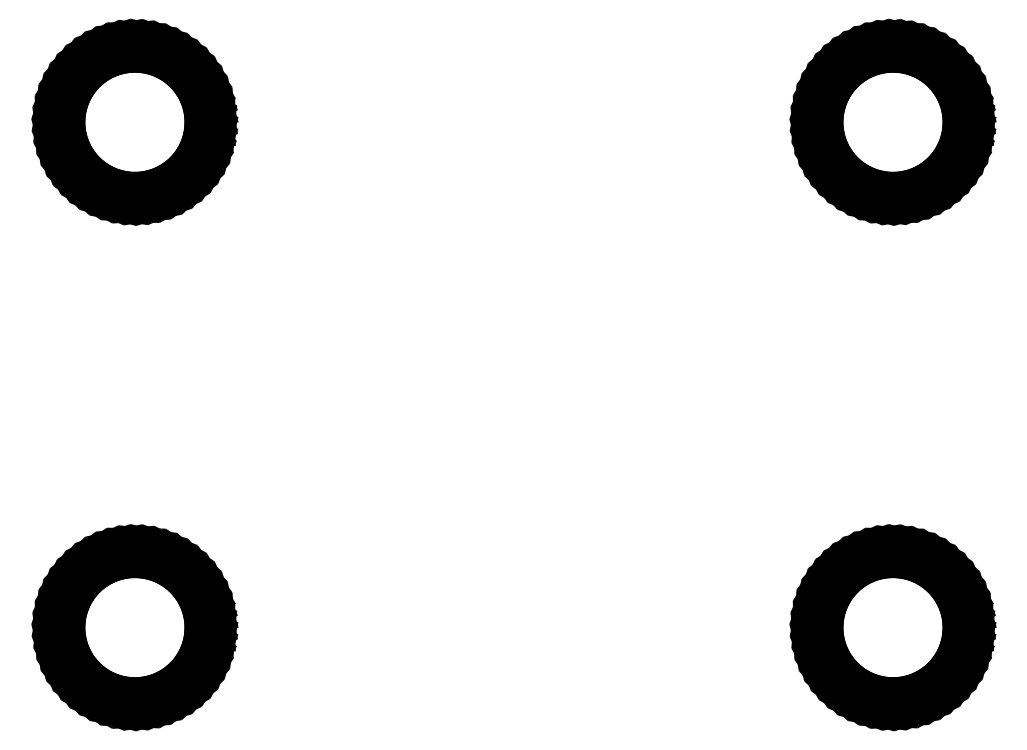
<metadata>
{"format":"dxf","ext":"dxf","renderer":"ezdxf+matplotlib","layout":"modelspace","background":"white","min_lineweight":24,"dpi":150}
</metadata>
<code>
0
SECTION
2
ENTITIES
0
LINE
8
BLACK
10
0.00865
20
0.1178
11
0.02213
21
0.116
0
LINE
8
BLACK
10
0.02213
20
0.116
11
0.03532
21
0.1127
0
LINE
8
BLACK
10
0.03532
20
0.1127
11
0.04804
21
0.1079
0
LINE
8
BLACK
10
0.04804
20
0.1079
11
0.06012
21
0.1017
0
LINE
8
BLACK
10
0.06012
20
0.1017
11
0.07141
21
0.09408
0
LINE
8
BLACK
10
0.07141
20
0.09408
11
0.08175
21
0.08525
0
LINE
8
BLACK
10
0.08175
20
0.08525
11
0.09101
21
0.07529
0
LINE
8
BLACK
10
0.09101
20
0.07529
11
0.09906
21
0.06433
0
LINE
8
BLACK
10
0.09906
20
0.06433
11
0.1058
21
0.05252
0
LINE
8
BLACK
10
0.1058
20
0.05252
11
0.1111
21
0.04001
0
LINE
8
BLACK
10
0.1111
20
0.04001
11
0.115
21
0.02697
0
LINE
8
BLACK
10
0.115
20
0.02697
11
0.1173
21
0.01358
0
LINE
8
BLACK
10
0.1173
20
0.01358
11
0.1181
21
0
0
LINE
8
BLACK
10
0.1181
20
0
11
0.1179
21
-0.007416
0
LINE
8
BLACK
10
0.1179
20
-0.007416
11
0.1162
21
-0.02092
0
LINE
8
BLACK
10
0.1162
20
-0.02092
11
0.1131
21
-0.03414
0
LINE
8
BLACK
10
0.1131
20
-0.03414
11
0.1084
21
-0.04691
0
LINE
8
BLACK
10
0.1084
20
-0.04691
11
0.1023
21
-0.05906
0
LINE
8
BLACK
10
0.1023
20
-0.05906
11
0.09482
21
-0.07042
0
LINE
8
BLACK
10
0.09482
20
-0.07042
11
0.0861
21
-0.08085
0
LINE
8
BLACK
10
0.0861
20
-0.08085
11
0.07624
21
-0.09021
0
LINE
8
BLACK
10
0.07624
20
-0.09021
11
0.06536
21
-0.09838
0
LINE
8
BLACK
10
0.06536
20
-0.09838
11
0.05362
21
-0.1052
0
LINE
8
BLACK
10
0.05362
20
-0.1052
11
0.04117
21
-0.1107
0
LINE
8
BLACK
10
0.04117
20
-0.1107
11
0.02817
21
-0.1147
0
LINE
8
BLACK
10
0.02817
20
-0.1147
11
0.0148
21
-0.1172
0
LINE
8
BLACK
10
0.0148
20
-0.1172
11
0.001237
21
-0.1181
0
LINE
8
BLACK
10
0.001237
20
-0.1181
11
-0.01235
21
-0.1175
0
LINE
8
BLACK
10
-0.01235
20
-0.1175
11
-0.02576
21
-0.1153
0
LINE
8
BLACK
10
-0.02576
20
-0.1153
11
-0.03884
21
-0.1115
0
LINE
8
BLACK
10
-0.03884
20
-0.1115
11
-0.05141
21
-0.1063
0
LINE
8
BLACK
10
-0.05141
20
-0.1063
11
-0.06329
21
-0.09972
0
LINE
8
BLACK
10
-0.06329
20
-0.09972
11
-0.07433
21
-0.09179
0
LINE
8
BLACK
10
-0.07433
20
-0.09179
11
-0.08439
21
-0.08264
0
LINE
8
BLACK
10
-0.08439
20
-0.08264
11
-0.09333
21
-0.07239
0
LINE
8
BLACK
10
-0.09333
20
-0.07239
11
-0.101
21
-0.06118
0
LINE
8
BLACK
10
-0.101
20
-0.06118
11
-0.1074
21
-0.04917
0
LINE
8
BLACK
10
-0.1074
20
-0.04917
11
-0.1123
21
-0.0365
0
LINE
8
BLACK
10
-0.1123
20
-0.0365
11
-0.1158
21
-0.02335
0
LINE
8
BLACK
10
-0.1158
20
-0.02335
11
-0.1177
21
-0.009883
0
LINE
8
BLACK
10
-0.1177
20
-0.009883
11
-0.1181
21
0.00371
0
LINE
8
BLACK
10
-0.1181
20
0.00371
11
-0.1168
21
0.01725
0
LINE
8
BLACK
10
-0.1168
20
0.01725
11
-0.1141
21
0.03057
0
LINE
8
BLACK
10
-0.1141
20
0.03057
11
-0.1098
21
0.04348
0
LINE
8
BLACK
10
-0.1098
20
0.04348
11
-0.1041
21
0.05581
0
LINE
8
BLACK
10
-0.1041
20
0.05581
11
-0.09699
21
0.06741
0
LINE
8
BLACK
10
-0.09699
20
0.06741
11
-0.0886
21
0.07811
0
LINE
8
BLACK
10
-0.0886
20
0.07811
11
-0.07903
21
0.08777
0
LINE
8
BLACK
10
-0.07903
20
0.08777
11
-0.06842
21
0.09627
0
LINE
8
BLACK
10
-0.06842
20
0.09627
11
-0.0569
21
0.1035
0
LINE
8
BLACK
10
-0.0569
20
0.1035
11
-0.04463
21
0.1094
0
LINE
8
BLACK
10
-0.04463
20
0.1094
11
-0.03176
21
0.1138
0
LINE
8
BLACK
10
-0.03176
20
0.1138
11
-0.01848
21
0.1167
0
LINE
8
BLACK
10
-0.01848
20
0.1167
11
-0.004946
21
0.118
0
LINE
8
BLACK
10
-0.004946
20
0.118
11
0.00865
21
0.1178
0
LINE
8
BLACK
10
1.209
20
0.1178
11
1.222
21
0.116
0
LINE
8
BLACK
10
1.222
20
0.116
11
1.235
21
0.1127
0
LINE
8
BLACK
10
1.235
20
0.1127
11
1.248
21
0.1079
0
LINE
8
BLACK
10
1.248
20
0.1079
11
1.26
21
0.1017
0
LINE
8
BLACK
10
1.26
20
0.1017
11
1.271
21
0.09408
0
LINE
8
BLACK
10
1.271
20
0.09408
11
1.282
21
0.08525
0
LINE
8
BLACK
10
1.282
20
0.08525
11
1.291
21
0.07529
0
LINE
8
BLACK
10
1.291
20
0.07529
11
1.299
21
0.06433
0
LINE
8
BLACK
10
1.299
20
0.06433
11
1.306
21
0.05252
0
LINE
8
BLACK
10
1.306
20
0.05252
11
1.311
21
0.04001
0
LINE
8
BLACK
10
1.311
20
0.04001
11
1.315
21
0.02697
0
LINE
8
BLACK
10
1.315
20
0.02697
11
1.317
21
0.01358
0
LINE
8
BLACK
10
1.317
20
0.01358
11
1.318
21
0
0
LINE
8
BLACK
10
1.318
20
0
11
1.318
21
-0.007416
0
LINE
8
BLACK
10
1.318
20
-0.007416
11
1.316
21
-0.02092
0
LINE
8
BLACK
10
1.316
20
-0.02092
11
1.313
21
-0.03414
0
LINE
8
BLACK
10
1.313
20
-0.03414
11
1.308
21
-0.04691
0
LINE
8
BLACK
10
1.308
20
-0.04691
11
1.302
21
-0.05906
0
LINE
8
BLACK
10
1.302
20
-0.05906
11
1.295
21
-0.07042
0
LINE
8
BLACK
10
1.295
20
-0.07042
11
1.286
21
-0.08085
0
LINE
8
BLACK
10
1.286
20
-0.08085
11
1.276
21
-0.09021
0
LINE
8
BLACK
10
1.276
20
-0.09021
11
1.265
21
-0.09838
0
LINE
8
BLACK
10
1.265
20
-0.09838
11
1.254
21
-0.1052
0
LINE
8
BLACK
10
1.254
20
-0.1052
11
1.241
21
-0.1107
0
LINE
8
BLACK
10
1.241
20
-0.1107
11
1.228
21
-0.1147
0
LINE
8
BLACK
10
1.228
20
-0.1147
11
1.215
21
-0.1172
0
LINE
8
BLACK
10
1.215
20
-0.1172
11
1.201
21
-0.1181
0
LINE
8
BLACK
10
1.201
20
-0.1181
11
1.188
21
-0.1175
0
LINE
8
BLACK
10
1.188
20
-0.1175
11
1.174
21
-0.1153
0
LINE
8
BLACK
10
1.174
20
-0.1153
11
1.161
21
-0.1115
0
LINE
8
BLACK
10
1.161
20
-0.1115
11
1.149
21
-0.1063
0
LINE
8
BLACK
10
1.149
20
-0.1063
11
1.137
21
-0.09972
0
LINE
8
BLACK
10
1.137
20
-0.09972
11
1.126
21
-0.09179
0
LINE
8
BLACK
10
1.126
20
-0.09179
11
1.116
21
-0.08264
0
LINE
8
BLACK
10
1.116
20
-0.08264
11
1.107
21
-0.07239
0
LINE
8
BLACK
10
1.107
20
-0.07239
11
1.099
21
-0.06118
0
LINE
8
BLACK
10
1.099
20
-0.06118
11
1.093
21
-0.04917
0
LINE
8
BLACK
10
1.093
20
-0.04917
11
1.088
21
-0.0365
0
LINE
8
BLACK
10
1.088
20
-0.0365
11
1.084
21
-0.02335
0
LINE
8
BLACK
10
1.084
20
-0.02335
11
1.082
21
-0.009883
0
LINE
8
BLACK
10
1.082
20
-0.009883
11
1.082
21
0.00371
0
LINE
8
BLACK
10
1.082
20
0.00371
11
1.083
21
0.01725
0
LINE
8
BLACK
10
1.083
20
0.01725
11
1.086
21
0.03057
0
LINE
8
BLACK
10
1.086
20
0.03057
11
1.09
21
0.04348
0
LINE
8
BLACK
10
1.09
20
0.04348
11
1.096
21
0.05581
0
LINE
8
BLACK
10
1.096
20
0.05581
11
1.103
21
0.06741
0
LINE
8
BLACK
10
1.103
20
0.06741
11
1.111
21
0.07811
0
LINE
8
BLACK
10
1.111
20
0.07811
11
1.121
21
0.08777
0
LINE
8
BLACK
10
1.121
20
0.08777
11
1.132
21
0.09627
0
LINE
8
BLACK
10
1.132
20
0.09627
11
1.143
21
0.1035
0
LINE
8
BLACK
10
1.143
20
0.1035
11
1.155
21
0.1094
0
LINE
8
BLACK
10
1.155
20
0.1094
11
1.168
21
0.1138
0
LINE
8
BLACK
10
1.168
20
0.1138
11
1.182
21
0.1167
0
LINE
8
BLACK
10
1.182
20
0.1167
11
1.195
21
0.118
0
LINE
8
BLACK
10
1.195
20
0.118
11
1.209
21
0.1178
0
LINE
8
BLACK
10
1.209
20
0.9178
11
1.222
21
0.916
0
LINE
8
BLACK
10
1.222
20
0.916
11
1.235
21
0.9127
0
LINE
8
BLACK
10
1.235
20
0.9127
11
1.248
21
0.9079
0
LINE
8
BLACK
10
1.248
20
0.9079
11
1.26
21
0.9017
0
LINE
8
BLACK
10
1.26
20
0.9017
11
1.271
21
0.8941
0
LINE
8
BLACK
10
1.271
20
0.8941
11
1.282
21
0.8852
0
LINE
8
BLACK
10
1.282
20
0.8852
11
1.291
21
0.8753
0
LINE
8
BLACK
10
1.291
20
0.8753
11
1.299
21
0.8643
0
LINE
8
BLACK
10
1.299
20
0.8643
11
1.306
21
0.8525
0
LINE
8
BLACK
10
1.306
20
0.8525
11
1.311
21
0.84
0
LINE
8
BLACK
10
1.311
20
0.84
11
1.315
21
0.827
0
LINE
8
BLACK
10
1.315
20
0.827
11
1.317
21
0.8136
0
LINE
8
BLACK
10
1.317
20
0.8136
11
1.318
21
0.8
0
LINE
8
BLACK
10
1.318
20
0.8
11
1.318
21
0.7926
0
LINE
8
BLACK
10
1.318
20
0.7926
11
1.316
21
0.7791
0
LINE
8
BLACK
10
1.316
20
0.7791
11
1.313
21
0.7659
0
LINE
8
BLACK
10
1.313
20
0.7659
11
1.308
21
0.7531
0
LINE
8
BLACK
10
1.308
20
0.7531
11
1.302
21
0.7409
0
LINE
8
BLACK
10
1.302
20
0.7409
11
1.295
21
0.7296
0
LINE
8
BLACK
10
1.295
20
0.7296
11
1.286
21
0.7191
0
LINE
8
BLACK
10
1.286
20
0.7191
11
1.276
21
0.7098
0
LINE
8
BLACK
10
1.276
20
0.7098
11
1.265
21
0.7016
0
LINE
8
BLACK
10
1.265
20
0.7016
11
1.254
21
0.6948
0
LINE
8
BLACK
10
1.254
20
0.6948
11
1.241
21
0.6893
0
LINE
8
BLACK
10
1.241
20
0.6893
11
1.228
21
0.6853
0
LINE
8
BLACK
10
1.228
20
0.6853
11
1.215
21
0.6828
0
LINE
8
BLACK
10
1.215
20
0.6828
11
1.201
21
0.6819
0
LINE
8
BLACK
10
1.201
20
0.6819
11
1.188
21
0.6825
0
LINE
8
BLACK
10
1.188
20
0.6825
11
1.174
21
0.6847
0
LINE
8
BLACK
10
1.174
20
0.6847
11
1.161
21
0.6885
0
LINE
8
BLACK
10
1.161
20
0.6885
11
1.149
21
0.6937
0
LINE
8
BLACK
10
1.149
20
0.6937
11
1.137
21
0.7003
0
LINE
8
BLACK
10
1.137
20
0.7003
11
1.126
21
0.7082
0
LINE
8
BLACK
10
1.126
20
0.7082
11
1.116
21
0.7174
0
LINE
8
BLACK
10
1.116
20
0.7174
11
1.107
21
0.7276
0
LINE
8
BLACK
10
1.107
20
0.7276
11
1.099
21
0.7388
0
LINE
8
BLACK
10
1.099
20
0.7388
11
1.093
21
0.7508
0
LINE
8
BLACK
10
1.093
20
0.7508
11
1.088
21
0.7635
0
LINE
8
BLACK
10
1.088
20
0.7635
11
1.084
21
0.7767
0
LINE
8
BLACK
10
1.084
20
0.7767
11
1.082
21
0.7901
0
LINE
8
BLACK
10
1.082
20
0.7901
11
1.082
21
0.8037
0
LINE
8
BLACK
10
1.082
20
0.8037
11
1.083
21
0.8173
0
LINE
8
BLACK
10
1.083
20
0.8173
11
1.086
21
0.8306
0
LINE
8
BLACK
10
1.086
20
0.8306
11
1.09
21
0.8435
0
LINE
8
BLACK
10
1.09
20
0.8435
11
1.096
21
0.8558
0
LINE
8
BLACK
10
1.096
20
0.8558
11
1.103
21
0.8674
0
LINE
8
BLACK
10
1.103
20
0.8674
11
1.111
21
0.8781
0
LINE
8
BLACK
10
1.111
20
0.8781
11
1.121
21
0.8878
0
LINE
8
BLACK
10
1.121
20
0.8878
11
1.132
21
0.8963
0
LINE
8
BLACK
10
1.132
20
0.8963
11
1.143
21
0.9035
0
LINE
8
BLACK
10
1.143
20
0.9035
11
1.155
21
0.9094
0
LINE
8
BLACK
10
1.155
20
0.9094
11
1.168
21
0.9138
0
LINE
8
BLACK
10
1.168
20
0.9138
11
1.182
21
0.9167
0
LINE
8
BLACK
10
1.182
20
0.9167
11
1.195
21
0.918
0
LINE
8
BLACK
10
1.195
20
0.918
11
1.209
21
0.9178
0
LINE
8
BLACK
10
0.00865
20
0.9178
11
0.02213
21
0.916
0
LINE
8
BLACK
10
0.02213
20
0.916
11
0.03532
21
0.9127
0
LINE
8
BLACK
10
0.03532
20
0.9127
11
0.04804
21
0.9079
0
LINE
8
BLACK
10
0.04804
20
0.9079
11
0.06012
21
0.9017
0
LINE
8
BLACK
10
0.06012
20
0.9017
11
0.07141
21
0.8941
0
LINE
8
BLACK
10
0.07141
20
0.8941
11
0.08175
21
0.8852
0
LINE
8
BLACK
10
0.08175
20
0.8852
11
0.09101
21
0.8753
0
LINE
8
BLACK
10
0.09101
20
0.8753
11
0.09906
21
0.8643
0
LINE
8
BLACK
10
0.09906
20
0.8643
11
0.1058
21
0.8525
0
LINE
8
BLACK
10
0.1058
20
0.8525
11
0.1111
21
0.84
0
LINE
8
BLACK
10
0.1111
20
0.84
11
0.115
21
0.827
0
LINE
8
BLACK
10
0.115
20
0.827
11
0.1173
21
0.8136
0
LINE
8
BLACK
10
0.1173
20
0.8136
11
0.1181
21
0.8
0
LINE
8
BLACK
10
0.1181
20
0.8
11
0.1179
21
0.7926
0
LINE
8
BLACK
10
0.1179
20
0.7926
11
0.1162
21
0.7791
0
LINE
8
BLACK
10
0.1162
20
0.7791
11
0.1131
21
0.7659
0
LINE
8
BLACK
10
0.1131
20
0.7659
11
0.1084
21
0.7531
0
LINE
8
BLACK
10
0.1084
20
0.7531
11
0.1023
21
0.7409
0
LINE
8
BLACK
10
0.1023
20
0.7409
11
0.09482
21
0.7296
0
LINE
8
BLACK
10
0.09482
20
0.7296
11
0.0861
21
0.7191
0
LINE
8
BLACK
10
0.0861
20
0.7191
11
0.07624
21
0.7098
0
LINE
8
BLACK
10
0.07624
20
0.7098
11
0.06536
21
0.7016
0
LINE
8
BLACK
10
0.06536
20
0.7016
11
0.05362
21
0.6948
0
LINE
8
BLACK
10
0.05362
20
0.6948
11
0.04117
21
0.6893
0
LINE
8
BLACK
10
0.04117
20
0.6893
11
0.02817
21
0.6853
0
LINE
8
BLACK
10
0.02817
20
0.6853
11
0.0148
21
0.6828
0
LINE
8
BLACK
10
0.0148
20
0.6828
11
0.001237
21
0.6819
0
LINE
8
BLACK
10
0.001237
20
0.6819
11
-0.01235
21
0.6825
0
LINE
8
BLACK
10
-0.01235
20
0.6825
11
-0.02576
21
0.6847
0
LINE
8
BLACK
10
-0.02576
20
0.6847
11
-0.03884
21
0.6885
0
LINE
8
BLACK
10
-0.03884
20
0.6885
11
-0.05141
21
0.6937
0
LINE
8
BLACK
10
-0.05141
20
0.6937
11
-0.06329
21
0.7003
0
LINE
8
BLACK
10
-0.06329
20
0.7003
11
-0.07433
21
0.7082
0
LINE
8
BLACK
10
-0.07433
20
0.7082
11
-0.08439
21
0.7174
0
LINE
8
BLACK
10
-0.08439
20
0.7174
11
-0.09333
21
0.7276
0
LINE
8
BLACK
10
-0.09333
20
0.7276
11
-0.101
21
0.7388
0
LINE
8
BLACK
10
-0.101
20
0.7388
11
-0.1074
21
0.7508
0
LINE
8
BLACK
10
-0.1074
20
0.7508
11
-0.1123
21
0.7635
0
LINE
8
BLACK
10
-0.1123
20
0.7635
11
-0.1158
21
0.7767
0
LINE
8
BLACK
10
-0.1158
20
0.7767
11
-0.1177
21
0.7901
0
LINE
8
BLACK
10
-0.1177
20
0.7901
11
-0.1181
21
0.8037
0
LINE
8
BLACK
10
-0.1181
20
0.8037
11
-0.1168
21
0.8173
0
LINE
8
BLACK
10
-0.1168
20
0.8173
11
-0.1141
21
0.8306
0
LINE
8
BLACK
10
-0.1141
20
0.8306
11
-0.1098
21
0.8435
0
LINE
8
BLACK
10
-0.1098
20
0.8435
11
-0.1041
21
0.8558
0
LINE
8
BLACK
10
-0.1041
20
0.8558
11
-0.09699
21
0.8674
0
LINE
8
BLACK
10
-0.09699
20
0.8674
11
-0.0886
21
0.8781
0
LINE
8
BLACK
10
-0.0886
20
0.8781
11
-0.07903
21
0.8878
0
LINE
8
BLACK
10
-0.07903
20
0.8878
11
-0.06842
21
0.8963
0
LINE
8
BLACK
10
-0.06842
20
0.8963
11
-0.0569
21
0.9035
0
LINE
8
BLACK
10
-0.0569
20
0.9035
11
-0.04463
21
0.9094
0
LINE
8
BLACK
10
-0.04463
20
0.9094
11
-0.03176
21
0.9138
0
LINE
8
BLACK
10
-0.03176
20
0.9138
11
-0.01848
21
0.9167
0
LINE
8
BLACK
10
-0.01848
20
0.9167
11
-0.004946
21
0.918
0
LINE
8
BLACK
10
-0.004946
20
0.918
11
0.00865
21
0.9178
0
ENDSEC
0
EOF

</code>
